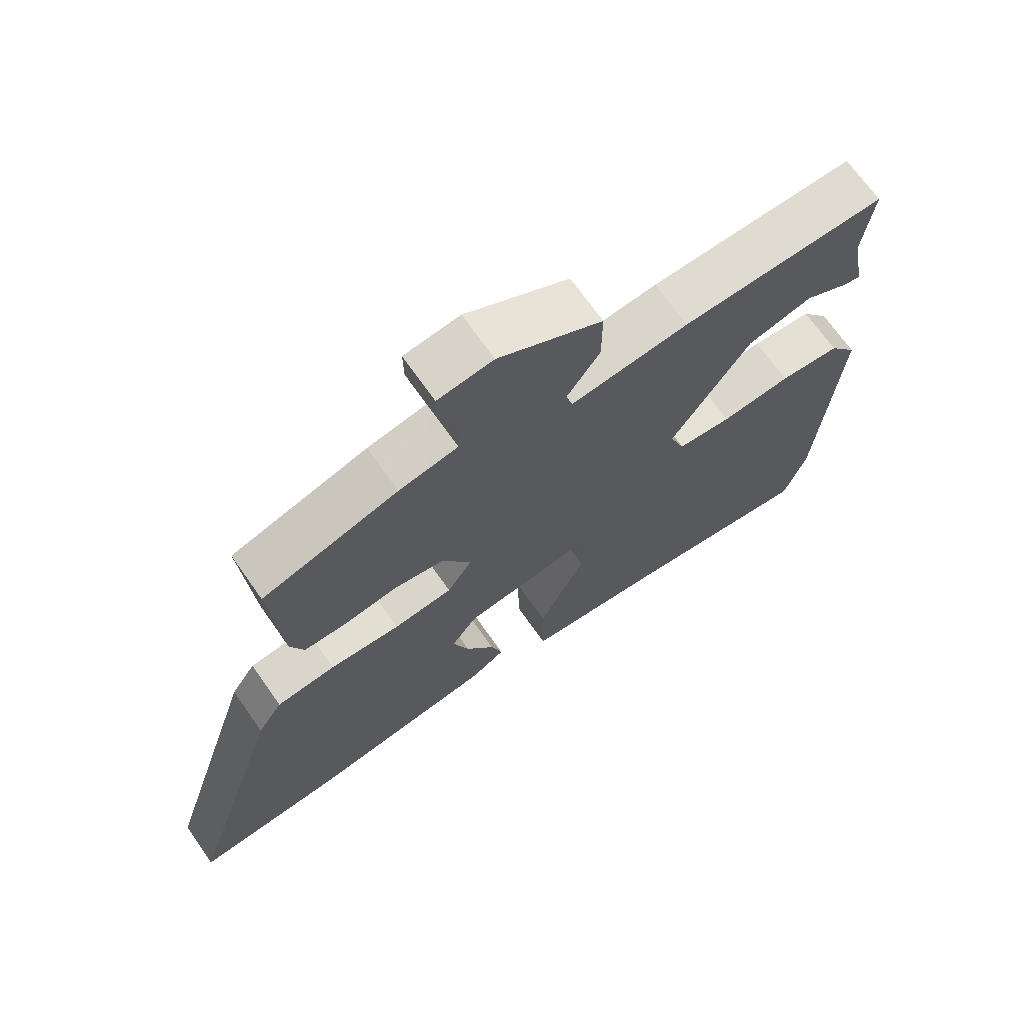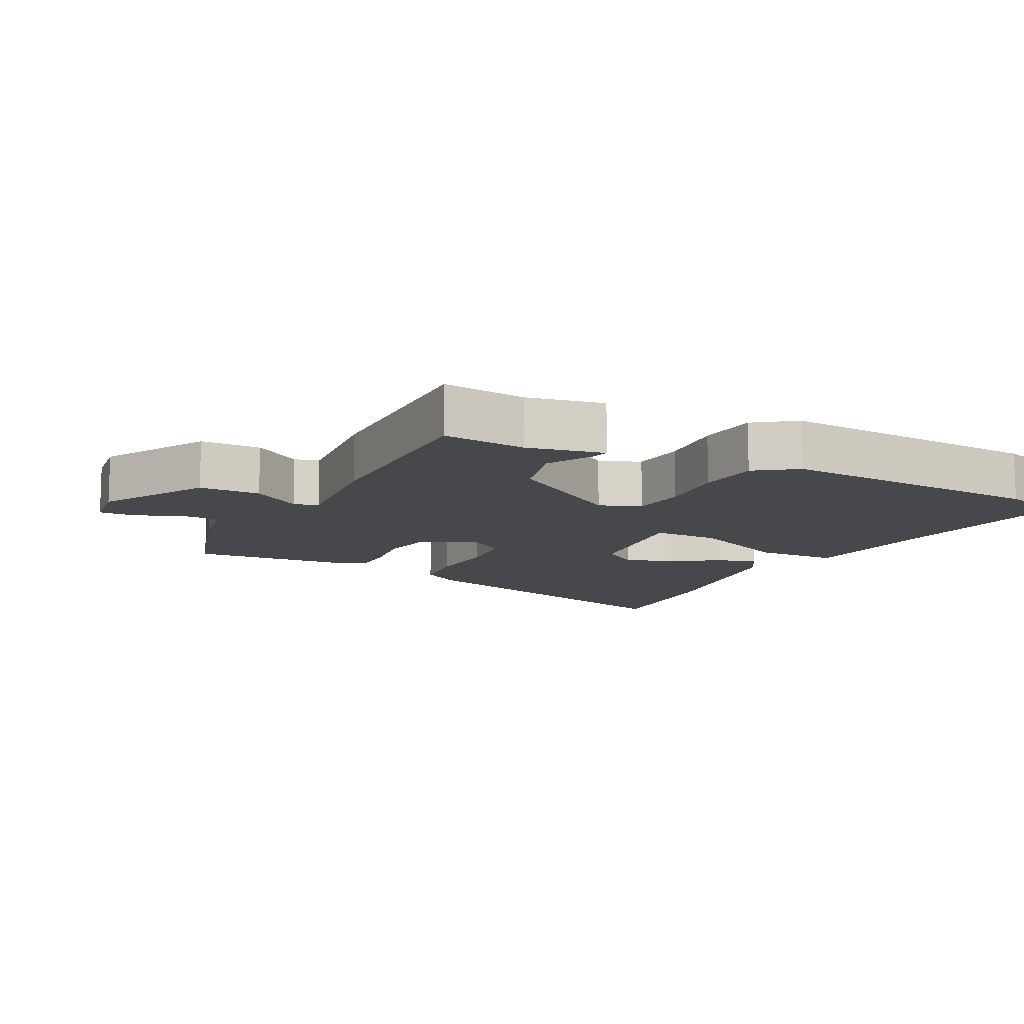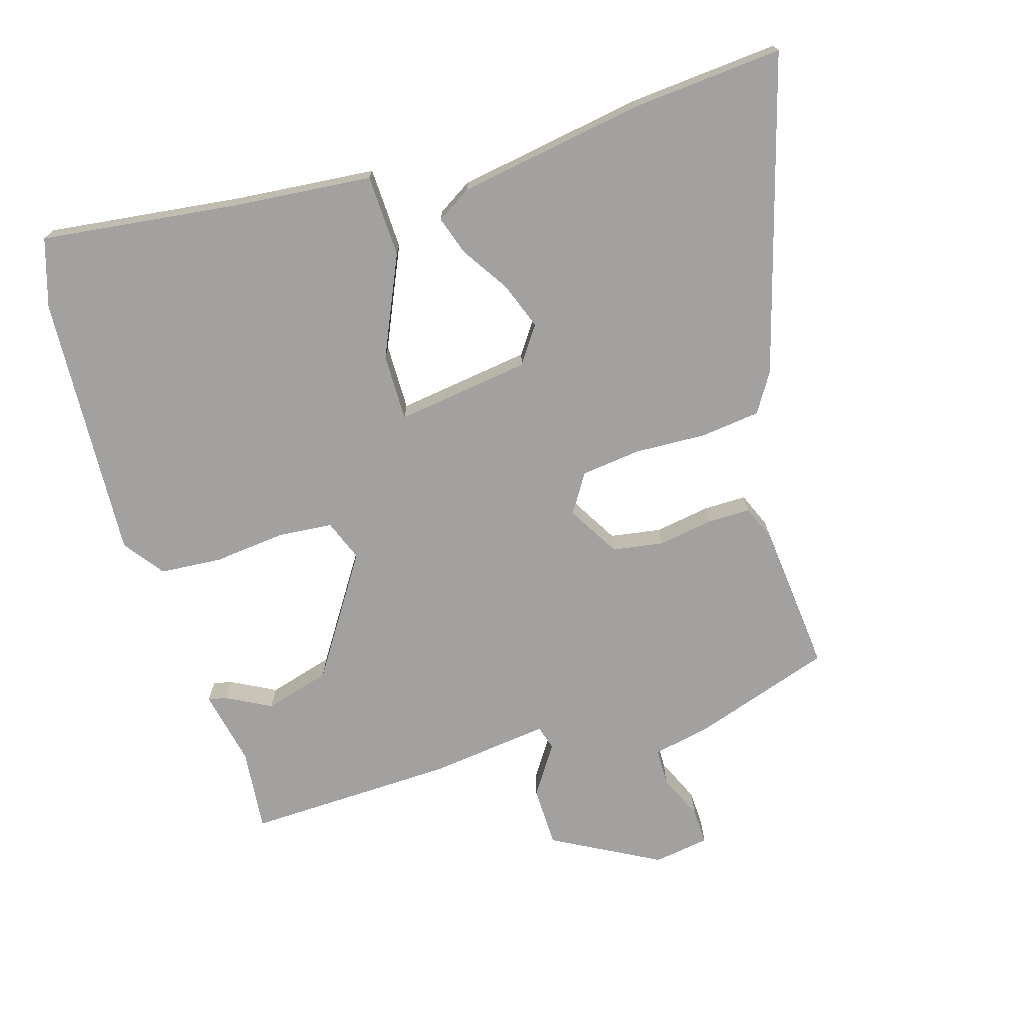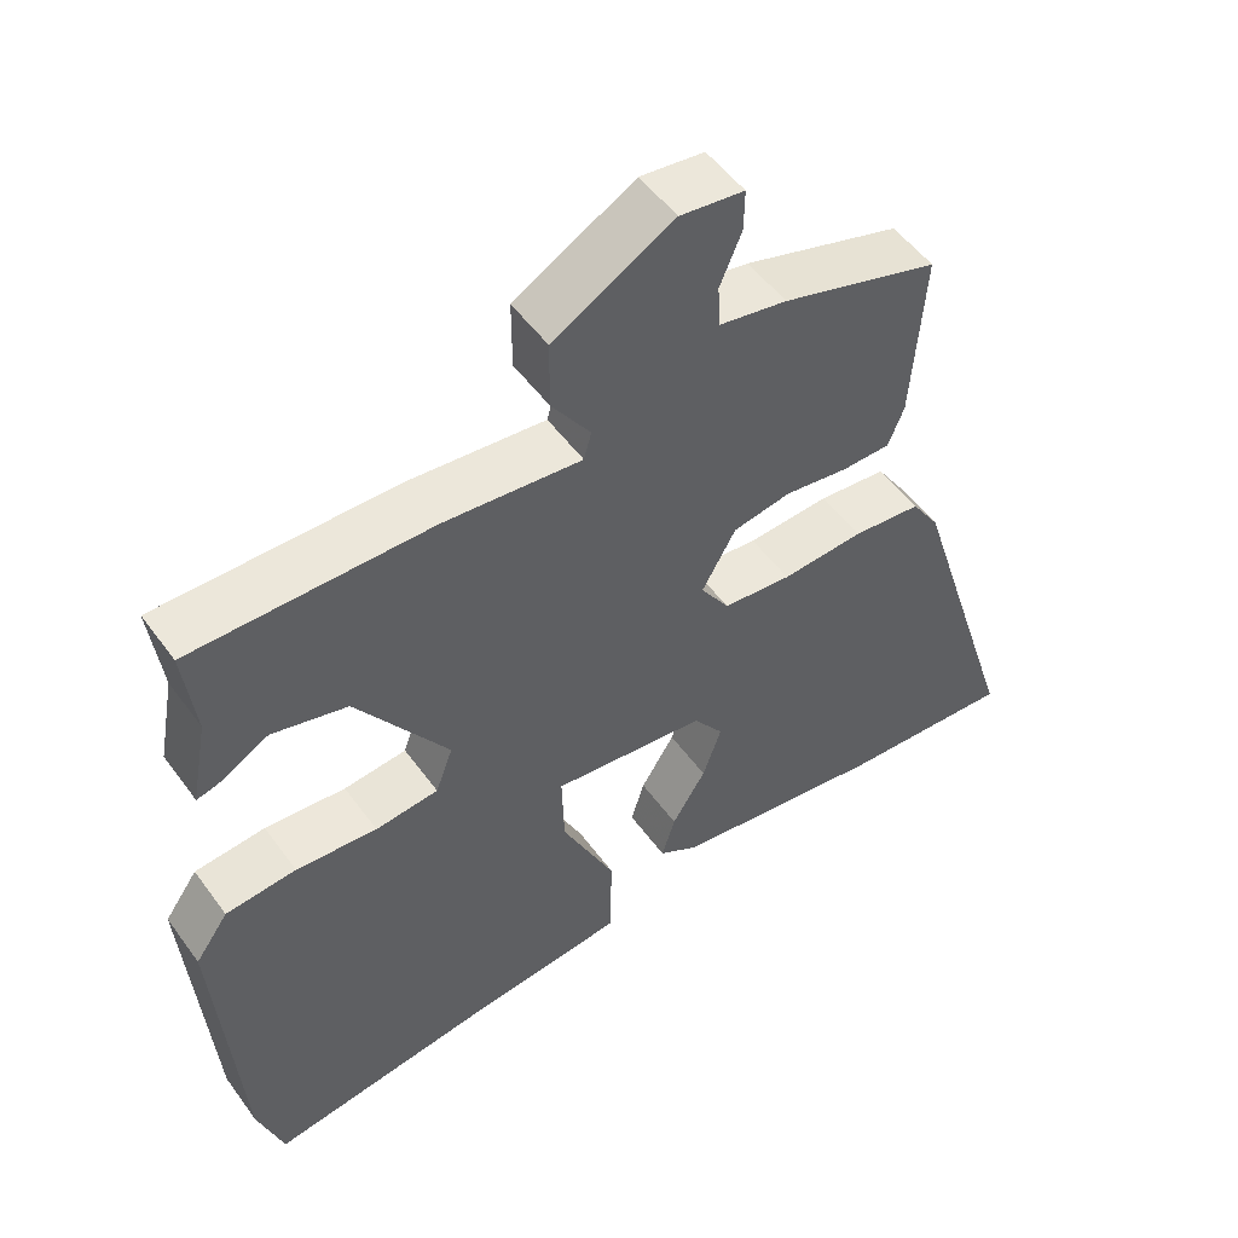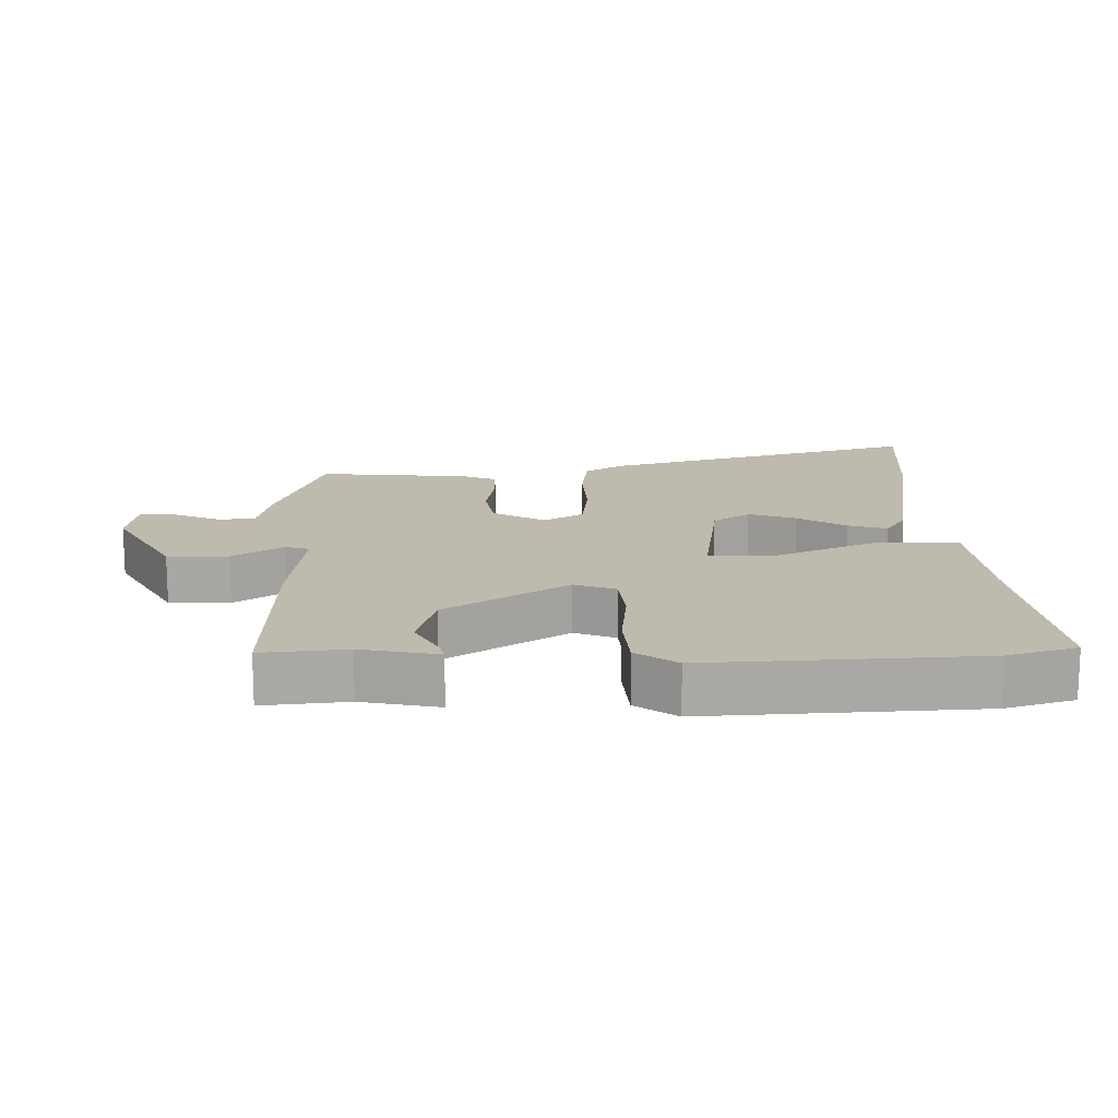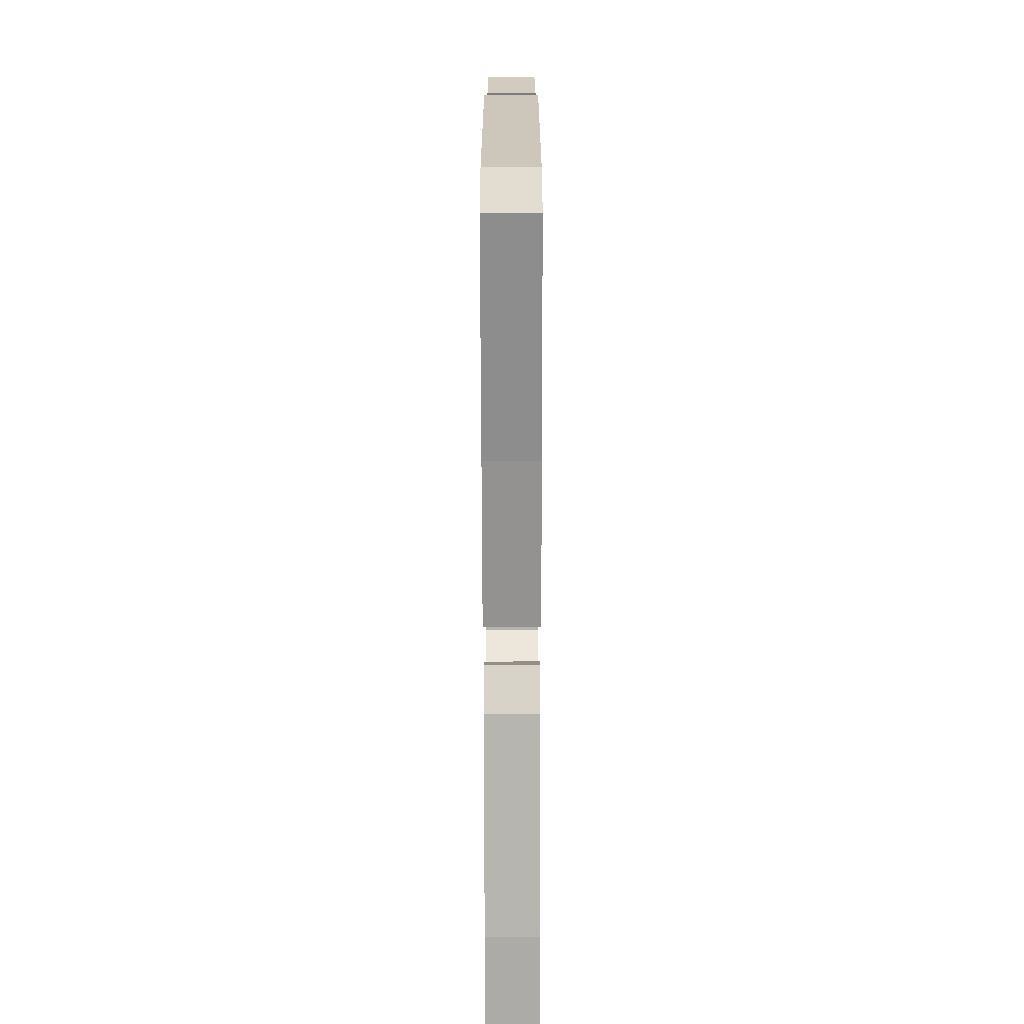
<metadata>
{"format":"obj","ext":"obj","renderer":"f3d","projection":"perspective","resolution":1024,"background":"white","views":[{"elev":69.4,"azim":-35.0,"up":"+Z"},{"elev":-11.4,"azim":63.4,"up":"+Y"},{"elev":-72.2,"azim":-162.0,"up":"+Y"},{"elev":51.9,"azim":145.0,"up":"+Z"},{"elev":15.4,"azim":89.9,"up":"+Y"},{"elev":-72.9,"azim":90.1,"up":"+Z"}]}
</metadata>
<code>
v -0.462 0.07 -0.498
v -0.692 0.07 -0.512
v -0.542 0.07 -0.034
v -0.504 0.07 0.024
v -0.413 0.07 0.033
v -0.304 0.07 0.026
v -0.213 0.07 0.035
v -0.175 0.07 0.093
v -0.22 0.07 0.173
v -0.297 0.07 0.187
v -0.381 0.07 0.175
v -0.446 0.07 0.176
v -0.467 0.07 0.229
v -0.484 0.07 0.458
v -0.275 0.07 0.522
v -0.184 0.07 0.539
v -0.182 0.07 0.596
v -0.211 0.07 0.665
v -0.212 0.07 0.72
v -0.127 0.07 0.731
v 0.033 0.07 0.64
v 0.033 0.07 0.548
v -0.018 0.07 0.474
v -0.008 0.07 0.437
v 0.175 0.07 0.455
v 0.492 0.07 0.458
v 0.477 0.07 0.332
v 0.499 0.07 0.216
v 0.471 0.07 0.223
v 0.404 0.07 0.26
v 0.304 0.07 0.234
v 0.182 0.07 0.054
v 0.205 0.07 -0.009
v 0.289 0.07 -0.018
v 0.397 0.07 -0.009
v 0.491 0.07 -0.018
v 0.535 0.07 -0.08
v 0.505 0.07 -0.485
v 0.471 0.07 -0.588
v 0.173 0.07 -0.545
v -0.04 0.07 -0.521
v -0.042 0.07 -0.396
v 0.029 0.07 -0.245
v 0.032 0.07 -0.143
v -0.172 0.07 -0.167
v -0.212 0.07 -0.222
v -0.187 0.07 -0.294
v -0.142 0.07 -0.367
v -0.124 0.07 -0.426
v -0.177 0.07 -0.457
v -0.462 0 -0.498
v -0.692 0 -0.512
v -0.542 0 -0.034
v -0.504 0 0.024
v -0.413 0 0.033
v -0.304 0 0.026
v -0.213 0 0.035
v -0.175 0 0.093
v -0.22 0 0.173
v -0.297 0 0.187
v -0.381 0 0.175
v -0.446 0 0.176
v -0.467 0 0.229
v -0.484 0 0.458
v -0.275 0 0.522
v -0.184 0 0.539
v -0.182 0 0.596
v -0.211 0 0.665
v -0.212 0 0.72
v -0.127 0 0.731
v 0.033 0 0.64
v 0.033 0 0.548
v -0.018 0 0.474
v -0.008 0 0.437
v 0.175 0 0.455
v 0.492 0 0.458
v 0.477 0 0.332
v 0.499 0 0.216
v 0.471 0 0.223
v 0.404 0 0.26
v 0.304 0 0.234
v 0.182 0 0.054
v 0.205 0 -0.009
v 0.289 0 -0.018
v 0.397 0 -0.009
v 0.491 0 -0.018
v 0.535 0 -0.08
v 0.505 0 -0.485
v 0.471 0 -0.588
v 0.173 0 -0.545
v -0.04 0 -0.521
v -0.042 0 -0.396
v 0.029 0 -0.245
v 0.032 0 -0.143
v -0.172 0 -0.167
v -0.212 0 -0.222
v -0.187 0 -0.294
v -0.142 0 -0.367
v -0.124 0 -0.426
v -0.177 0 -0.457
f 47 48 49 50
f 46 47 50 1
f 45 46 1 2
f 40 41 42 43
f 40 43 44
f 39 40 44
f 38 39 44
f 37 38 44
f 34 35 36 37
f 33 34 37 44
f 32 33 44 45
f 27 28 29 30
f 27 30 31
f 24 25 26 27
f 24 27 31
f 20 21 22 23
f 20 23 24
f 17 18 19 20
f 16 17 20 24
f 10 11 12 13
f 9 10 13 14
f 3 4 5 6
f 45 2 3 6
f 45 6 7
f 32 45 7 8
f 31 32 8 9
f 15 16 24 31
f 9 14 15 31
f 100 99 98 97
f 51 100 97 96
f 52 51 96 95
f 93 92 91 90
f 94 93 90
f 94 90 89
f 94 89 88
f 94 88 87
f 87 86 85 84
f 94 87 84 83
f 95 94 83 82
f 80 79 78 77
f 81 80 77
f 77 76 75 74
f 81 77 74
f 73 72 71 70
f 74 73 70
f 70 69 68 67
f 74 70 67 66
f 63 62 61 60
f 64 63 60 59
f 56 55 54 53
f 56 53 52 95
f 57 56 95
f 58 57 95 82
f 59 58 82 81
f 81 74 66 65
f 81 65 64 59
f 1 51 52 2
f 2 52 53 3
f 3 53 54 4
f 4 54 55 5
f 5 55 56 6
f 6 56 57 7
f 7 57 58 8
f 8 58 59 9
f 9 59 60 10
f 10 60 61 11
f 11 61 62 12
f 12 62 63 13
f 13 63 64 14
f 14 64 65 15
f 15 65 66 16
f 16 66 67 17
f 17 67 68 18
f 18 68 69 19
f 19 69 70 20
f 20 70 71 21
f 21 71 72 22
f 22 72 73 23
f 23 73 74 24
f 24 74 75 25
f 25 75 76 26
f 26 76 77 27
f 27 77 78 28
f 28 78 79 29
f 29 79 80 30
f 30 80 81 31
f 31 81 82 32
f 32 82 83 33
f 33 83 84 34
f 34 84 85 35
f 35 85 86 36
f 36 86 87 37
f 37 87 88 38
f 38 88 89 39
f 39 89 90 40
f 40 90 91 41
f 41 91 92 42
f 42 92 93 43
f 43 93 94 44
f 44 94 95 45
f 45 95 96 46
f 46 96 97 47
f 47 97 98 48
f 48 98 99 49
f 49 99 100 50
f 50 100 51 1

</code>
